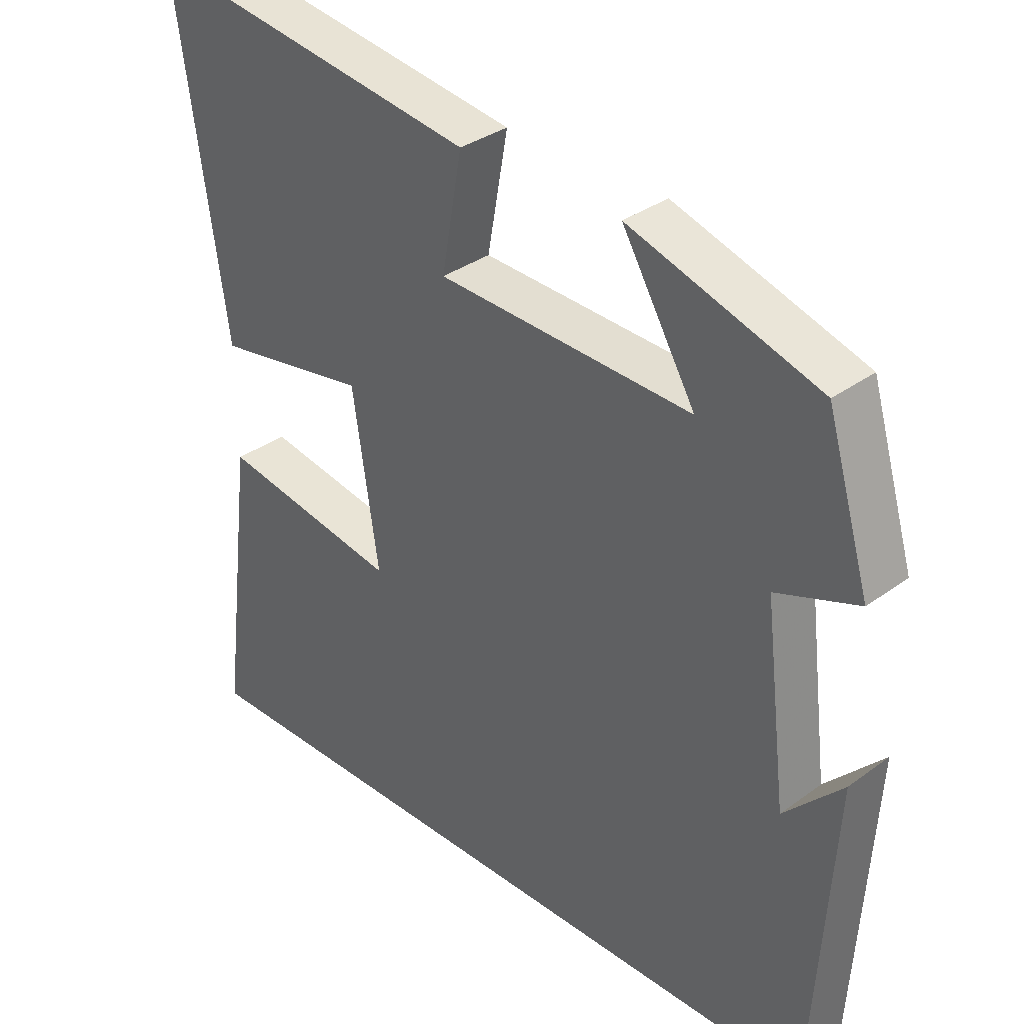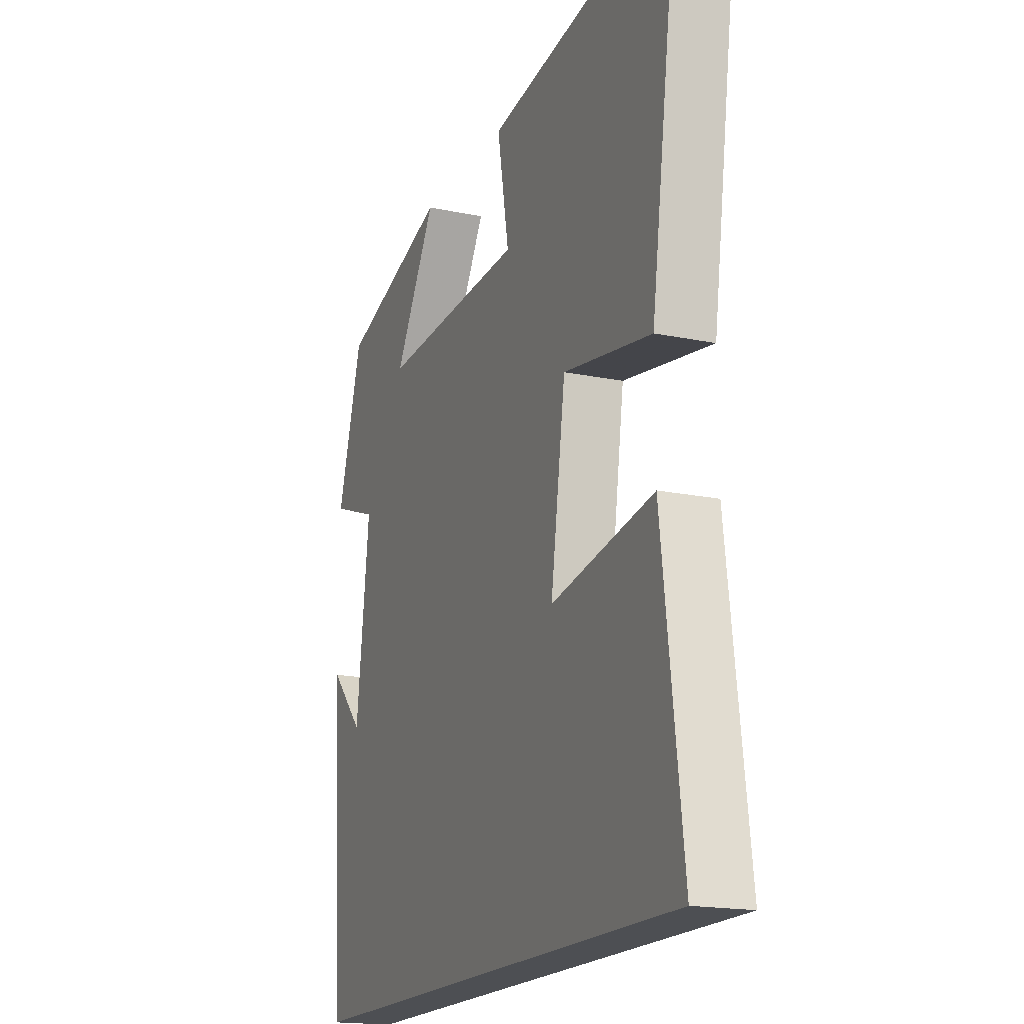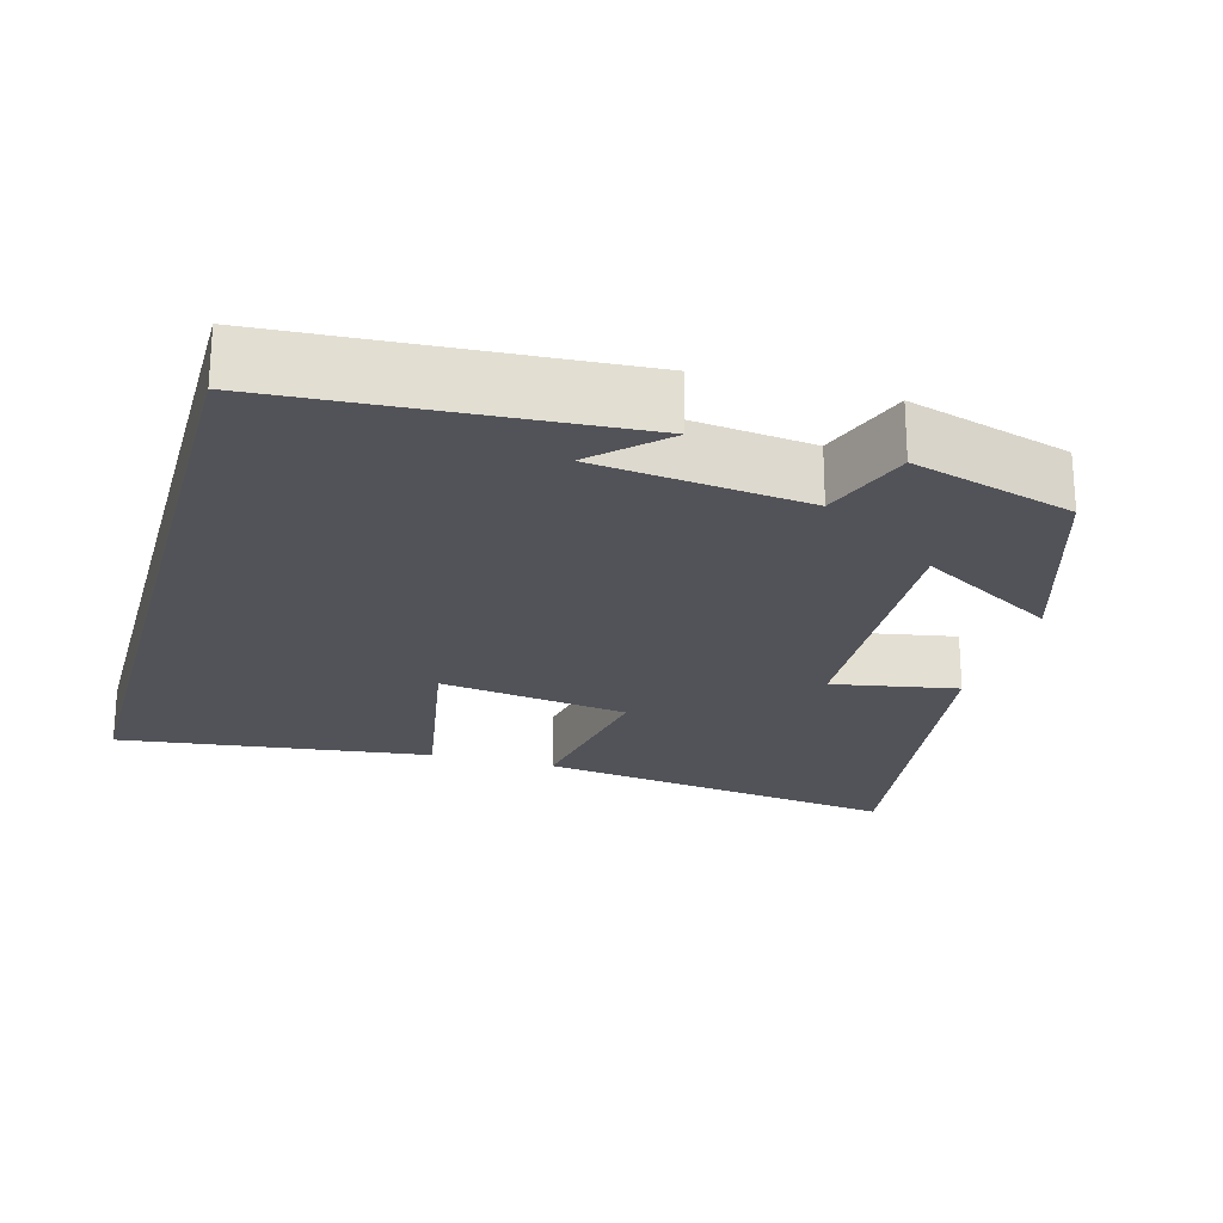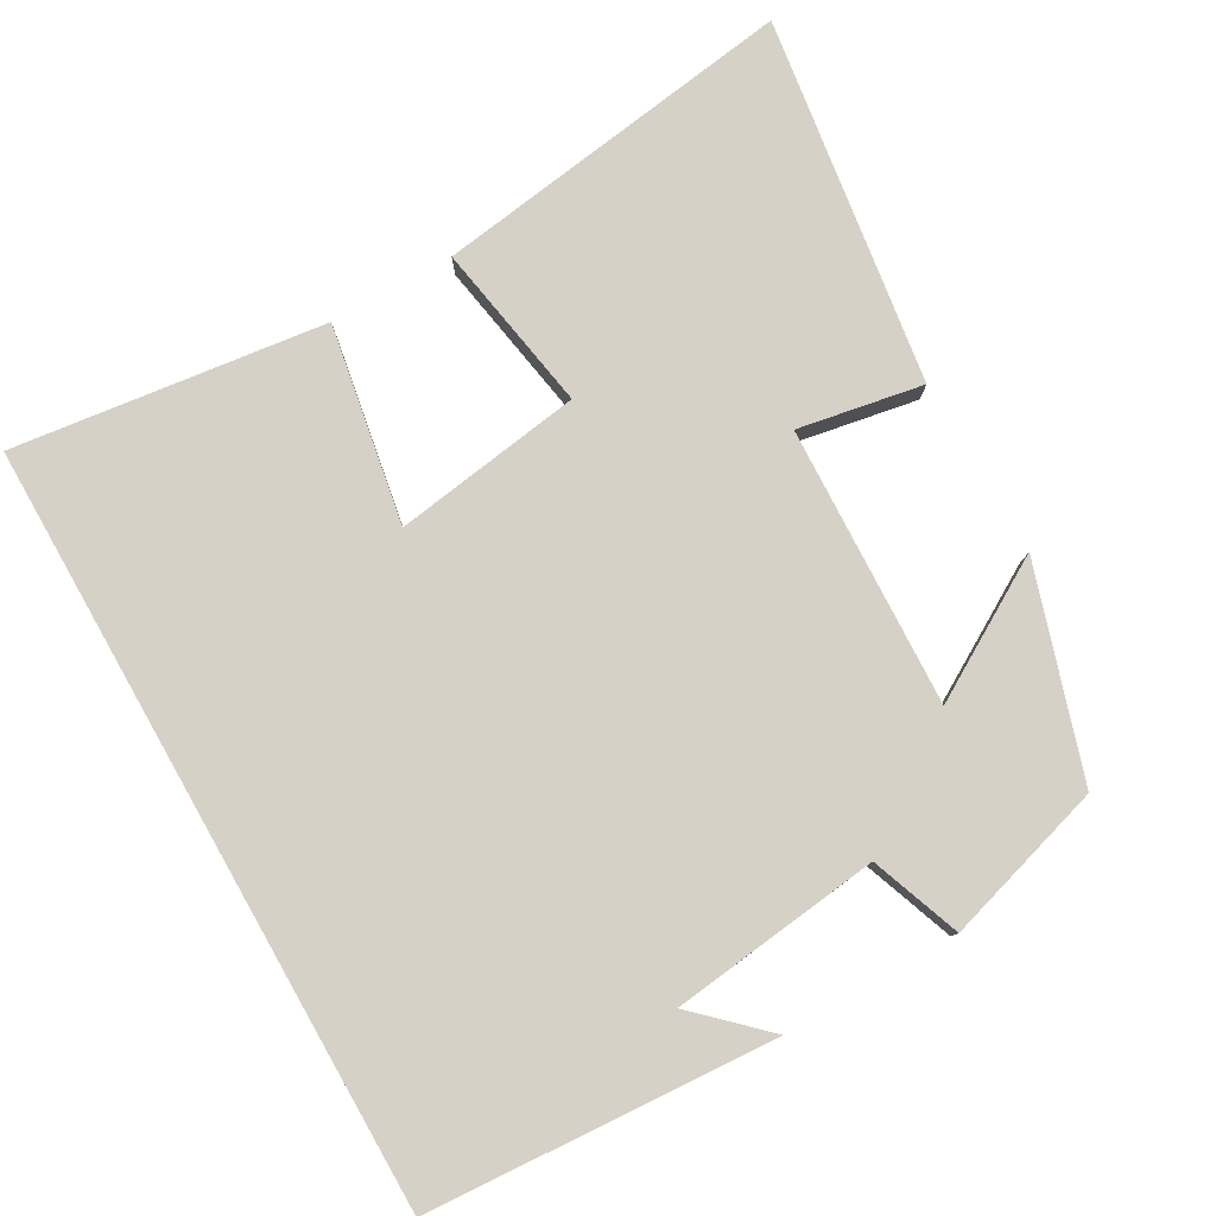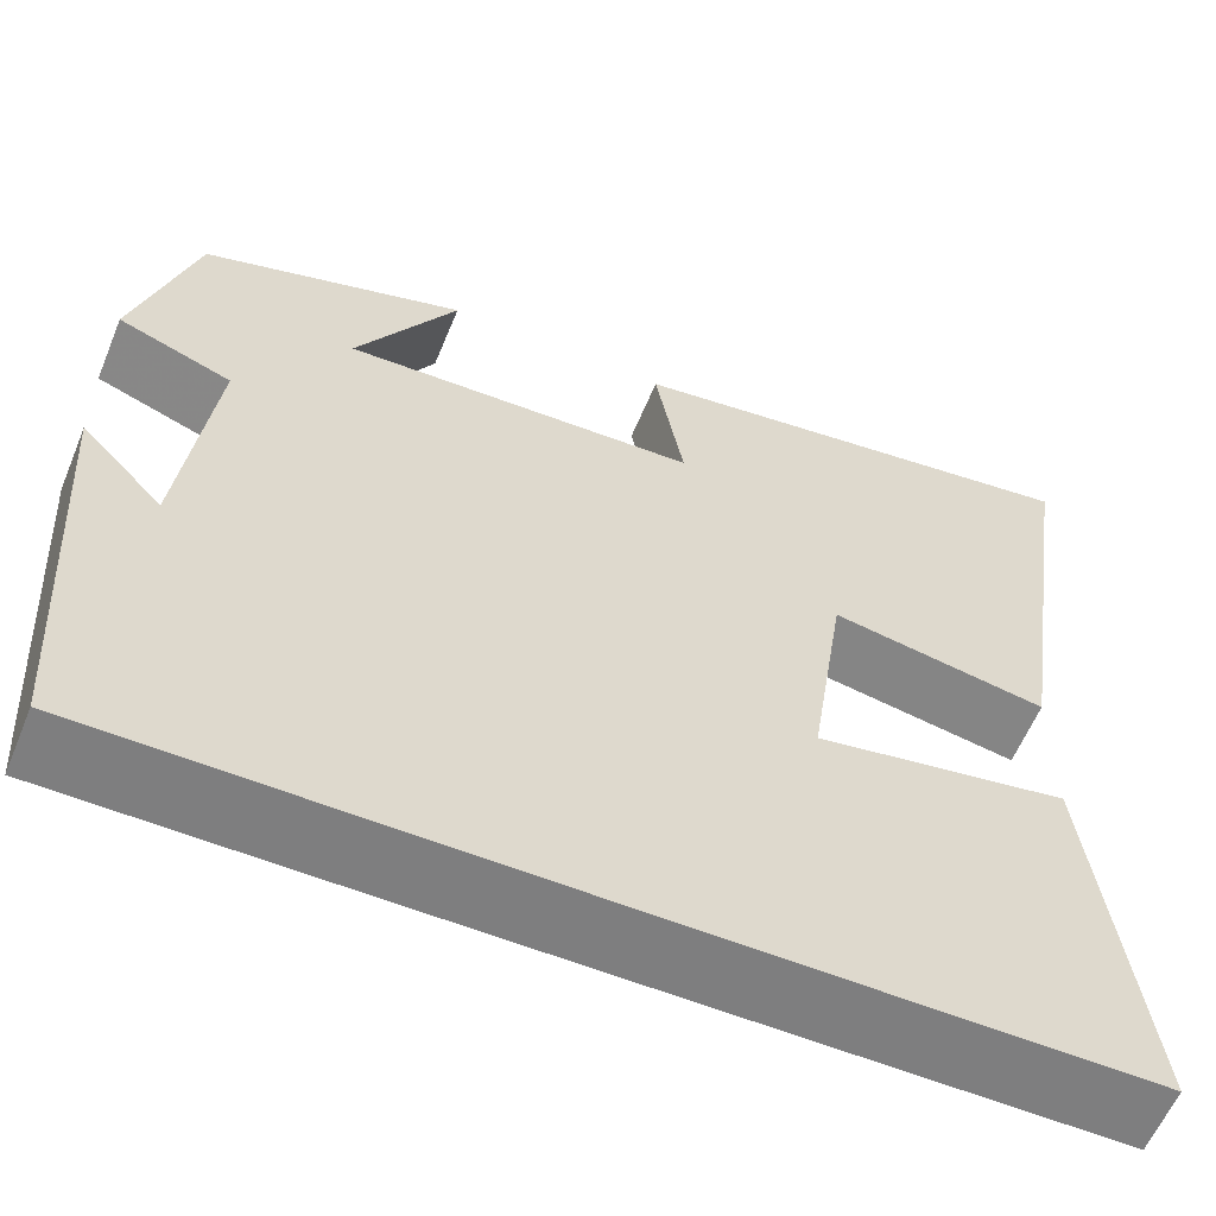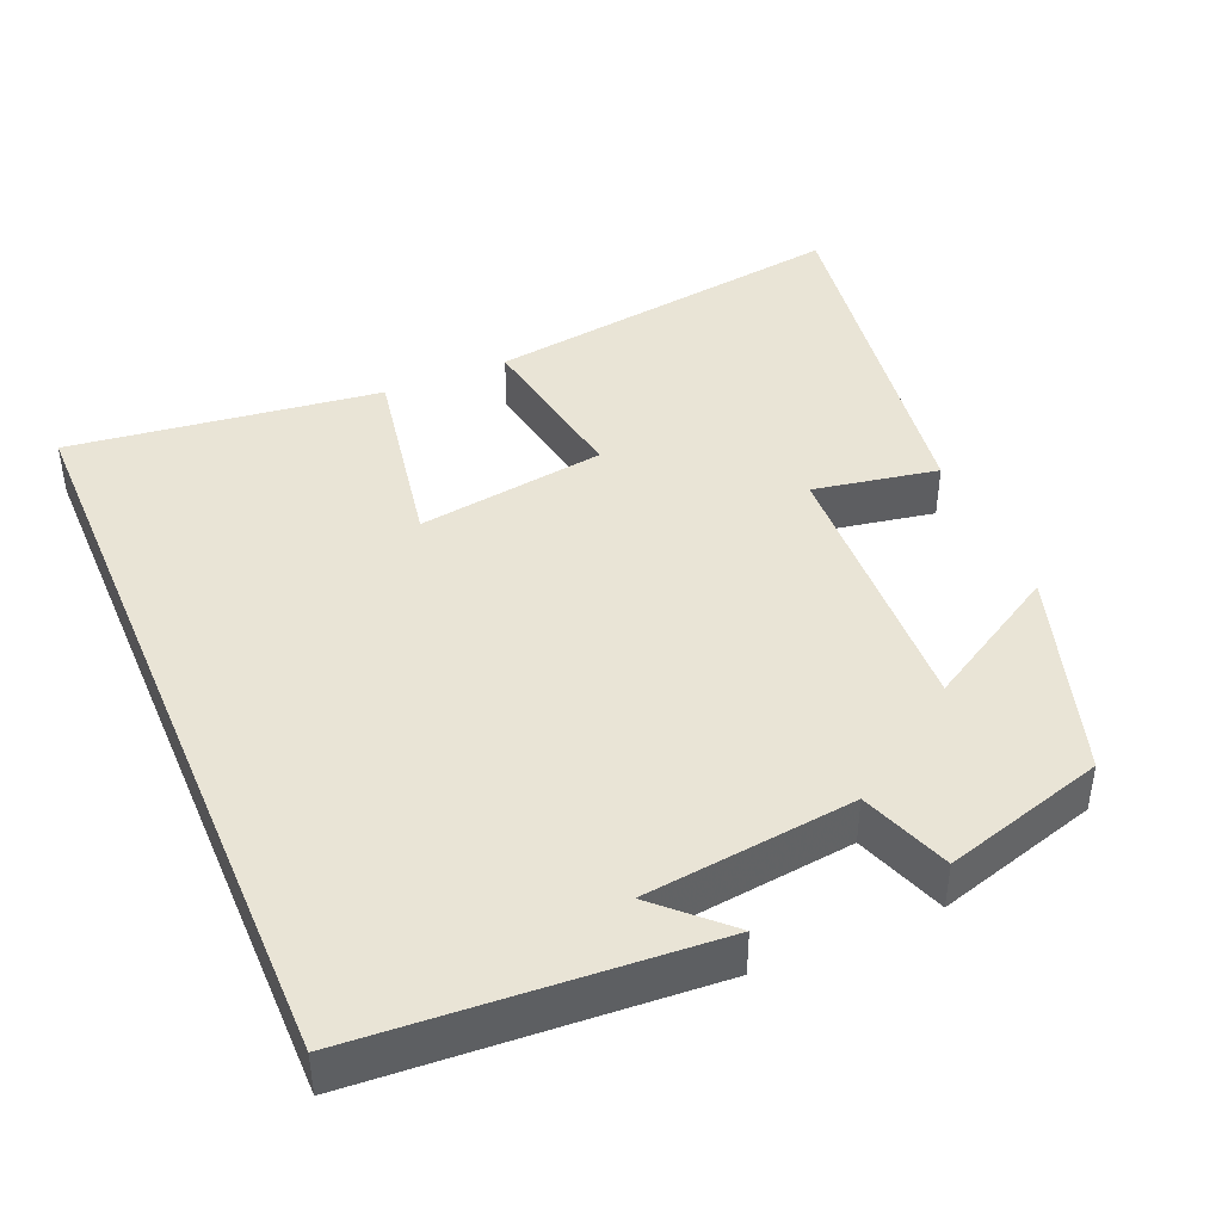
<metadata>
{"format":"obj","ext":"obj","renderer":"f3d","projection":"perspective","resolution":1024,"background":"white","views":[{"elev":34.0,"azim":-134.7,"up":"+Z"},{"elev":-17.8,"azim":67.9,"up":"+Z"},{"elev":-22.6,"azim":-105.5,"up":"+Y"},{"elev":79.5,"azim":-119.6,"up":"+Y"},{"elev":-59.5,"azim":-22.4,"up":"+Z"},{"elev":42.5,"azim":-113.0,"up":"+Y"}]}
</metadata>
<code>
v 0.572 0.07 0.572
v 0.5 0.07 0.082
v 0.273 0.07 0.121
v 0.235 0.07 -0.131
v 0.5 0.07 -0.084
v 0.552 0.07 -0.5
v -0.471 0.07 -0.5
v -0.5 0.07 -0.038
v -0.414 0.07 -0.128
v -0.38 0.07 0.152
v -0.5 0.07 0.196
v -0.436 0.07 0.411
v -0.157 0.07 0.5
v -0.265 0.07 0.317
v 0.109 0.07 0.333
v 0.079 0.07 0.5
v 0.572 0 0.572
v 0.5 0 0.082
v 0.273 0 0.121
v 0.235 0 -0.131
v 0.5 0 -0.084
v 0.552 0 -0.5
v -0.471 0 -0.5
v -0.5 0 -0.038
v -0.414 0 -0.128
v -0.38 0 0.152
v -0.5 0 0.196
v -0.436 0 0.411
v -0.157 0 0.5
v -0.265 0 0.317
v 0.109 0 0.333
v 0.079 0 0.5
f 1 2 3
f 16 1 3
f 15 16 3
f 14 15 3 4
f 12 13 14
f 11 12 14
f 10 11 14
f 9 10 14 4
f 7 8 9
f 7 9 4
f 4 5 6 7
f 19 18 17
f 19 17 32
f 19 32 31
f 20 19 31 30
f 30 29 28
f 30 28 27
f 30 27 26
f 20 30 26 25
f 25 24 23
f 20 25 23
f 23 22 21 20
f 1 17 18 2
f 2 18 19 3
f 3 19 20 4
f 4 20 21 5
f 5 21 22 6
f 6 22 23 7
f 7 23 24 8
f 8 24 25 9
f 9 25 26 10
f 10 26 27 11
f 11 27 28 12
f 12 28 29 13
f 13 29 30 14
f 14 30 31 15
f 15 31 32 16
f 16 32 17 1

</code>
